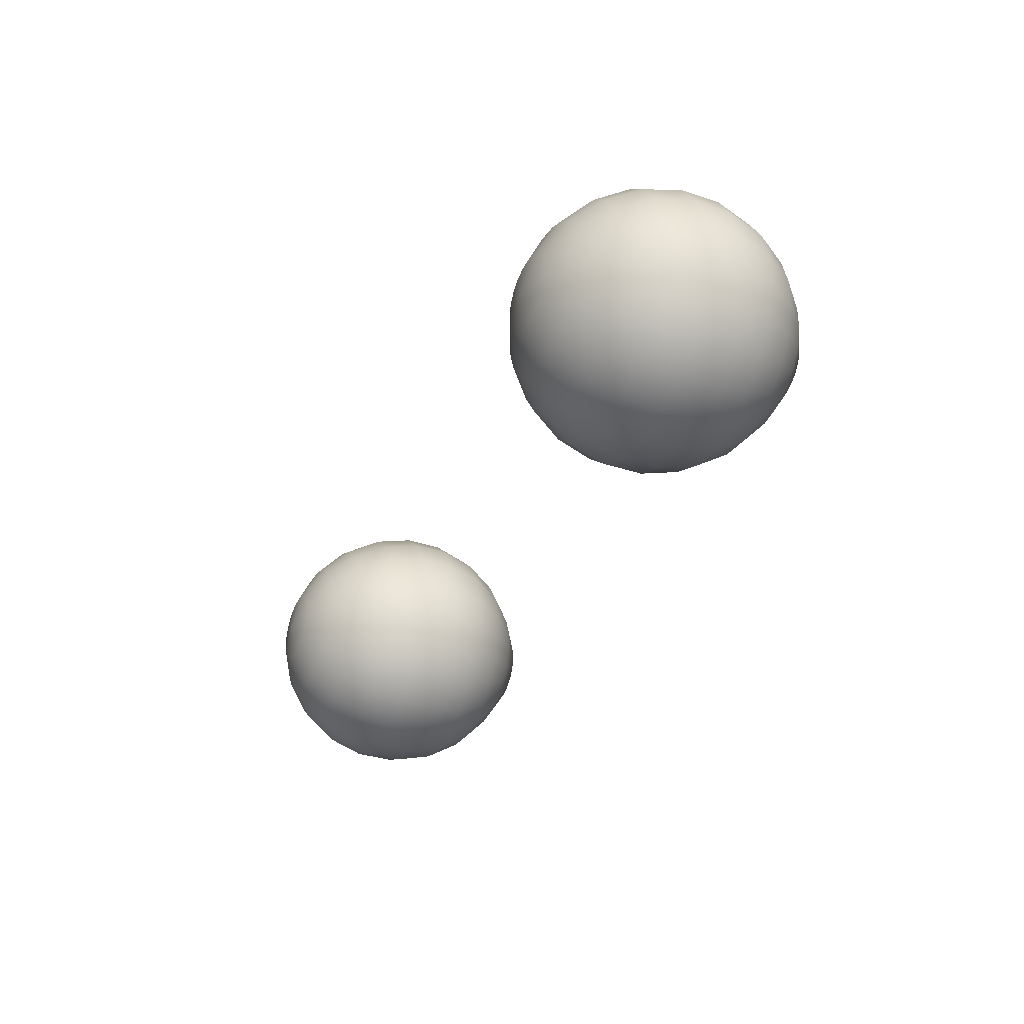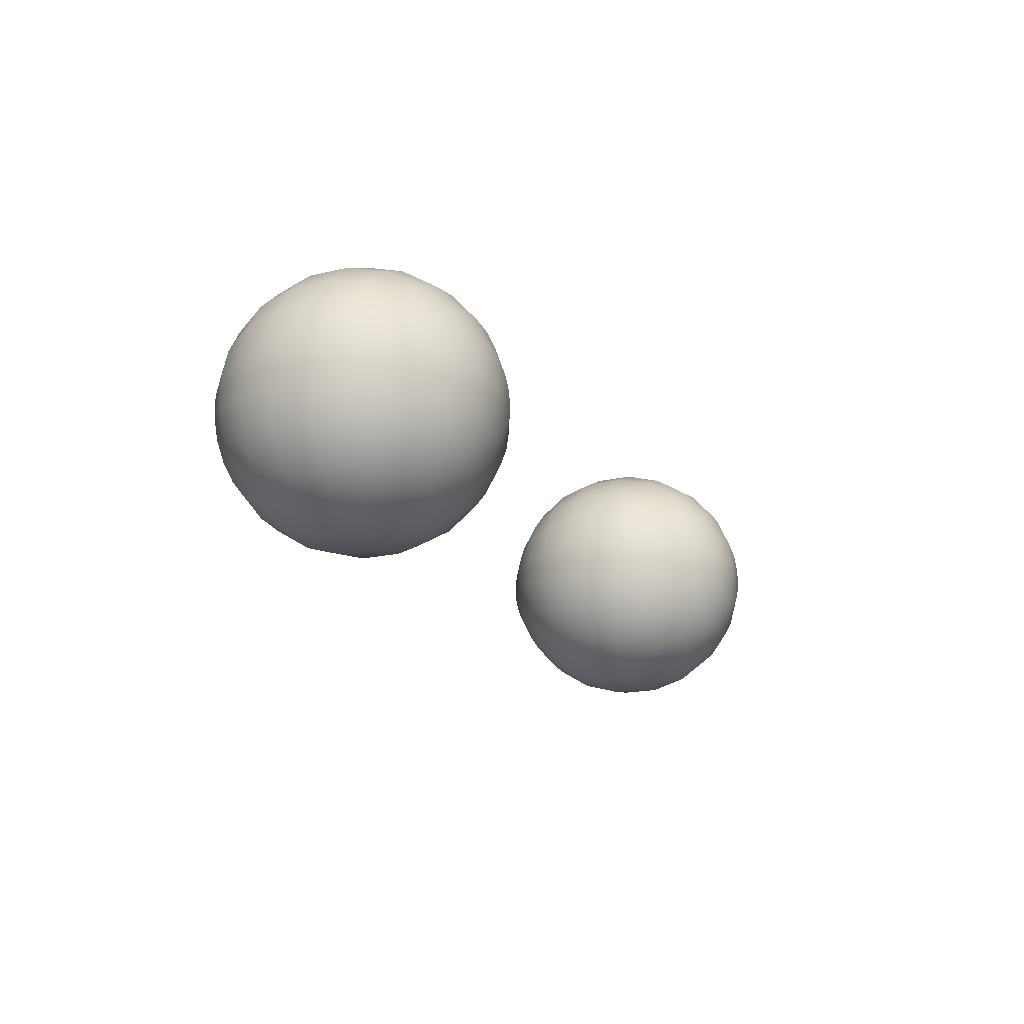
<metadata>
{"format":"obj","ext":"obj","renderer":"f3d","projection":"perspective","resolution":1024,"background":"white","views":[{"elev":-34.2,"azim":-114.3,"up":"+Y"},{"elev":-17.7,"azim":115.1,"up":"+Y"}]}
</metadata>
<code>
v  3.508 191.5 11.96
v  3.508 191.9 11.87
v  3.388 191.9 11.87
v  3.279 191.9 11.87
v  3.187 191.8 11.87
v  3.122 191.7 11.87
v  3.088 191.6 11.87
v  3.089 191.5 11.87
v  3.123 191.3 11.87
v  3.188 191.2 11.87
v  3.279 191.2 11.87
v  3.389 191.1 11.87
v  3.508 191.1 11.87
v  3.627 191.1 11.87
v  3.736 191.2 11.87
v  3.827 191.2 11.87
v  3.892 191.3 11.87
v  3.926 191.5 11.87
v  3.926 191.6 11.87
v  3.893 191.7 11.87
v  3.828 191.8 11.87
v  3.737 191.9 11.87
v  3.627 191.9 11.87
v  3.508 192.3 11.65
v  3.287 192.3 11.65
v  3.084 192.2 11.64
v  2.916 192 11.64
v  2.797 191.8 11.64
v  2.735 191.6 11.64
v  2.735 191.4 11.64
v  2.798 191.2 11.64
v  2.918 191 11.64
v  3.085 190.9 11.64
v  3.287 190.8 11.64
v  3.508 190.7 11.64
v  3.728 190.8 11.65
v  3.932 190.9 11.65
v  4.102 191 11.65
v  4.223 191.2 11.65
v  4.287 191.4 11.65
v  4.288 191.6 11.65
v  4.225 191.8 11.65
v  4.103 192 11.65
v  3.933 192.2 11.65
v  3.729 192.3 11.65
v  3.508 192.6 11.37
v  3.201 192.6 11.37
v  2.921 192.4 11.37
v  2.689 192.2 11.36
v  2.525 192 11.36
v  2.439 191.7 11.36
v  2.44 191.4 11.36
v  2.527 191.1 11.36
v  2.692 190.8 11.36
v  2.923 190.6 11.36
v  3.203 190.5 11.36
v  3.508 190.4 11.37
v  3.814 190.5 11.37
v  4.098 190.6 11.37
v  4.334 190.8 11.37
v  4.505 191.1 11.38
v  4.594 191.4 11.38
v  4.595 191.7 11.38
v  4.507 192 11.38
v  4.337 192.2 11.38
v  4.1 192.4 11.38
v  3.816 192.6 11.37
v  3.508 192.8 11.02
v  3.14 192.8 11.02
v  2.804 192.6 11.02
v  2.527 192.4 11.02
v  2.33 192.1 11.02
v  2.229 191.7 11.02
v  2.23 191.3 11.02
v  2.333 191 11.02
v  2.531 190.7 11.02
v  2.808 190.4 11.02
v  3.142 190.3 11.02
v  3.508 190.2 11.02
v  3.876 190.3 11.02
v  4.216 190.4 11.02
v  4.501 190.7 11.03
v  4.706 191 11.03
v  4.813 191.3 11.03
v  4.814 191.7 11.03
v  4.709 192.1 11.03
v  4.505 192.4 11.03
v  4.219 192.6 11.03
v  3.877 192.8 11.03
v  3.508 192.9 10.63
v  3.108 192.9 10.63
v  2.744 192.7 10.63
v  2.443 192.4 10.63
v  2.23 192.1 10.63
v  2.12 191.7 10.63
v  2.121 191.3 10.63
v  2.233 190.9 10.63
v  2.448 190.6 10.63
v  2.748 190.3 10.63
v  3.111 190.2 10.63
v  3.508 190.1 10.63
v  3.907 190.2 10.63
v  4.277 190.3 10.63
v  4.587 190.6 10.63
v  4.811 190.9 10.63
v  4.928 191.3 10.63
v  4.929 191.7 10.63
v  4.814 192.1 10.63
v  4.592 192.5 10.63
v  4.282 192.7 10.63
v  3.91 192.9 10.63
v  3.508 192.9 10.22
v  3.108 192.9 10.22
v  2.743 192.7 10.22
v  2.443 192.4 10.22
v  2.229 192.1 10.22
v  2.119 191.7 10.22
v  2.12 191.3 10.22
v  2.233 190.9 10.22
v  2.447 190.6 10.22
v  2.747 190.3 10.22
v  3.11 190.2 10.22
v  3.508 190.1 10.22
v  3.908 190.2 10.22
v  4.278 190.3 10.22
v  4.589 190.6 10.22
v  4.812 190.9 10.22
v  4.93 191.3 10.22
v  4.931 191.7 10.22
v  4.816 192.1 10.22
v  4.593 192.5 10.22
v  4.283 192.7 10.22
v  3.91 192.9 10.22
v  3.508 192.8 9.826
v  3.139 192.8 9.828
v  2.802 192.6 9.83
v  2.525 192.4 9.832
v  2.328 192.1 9.833
v  2.225 191.7 9.834
v  2.227 191.3 9.835
v  2.33 191 9.835
v  2.529 190.7 9.834
v  2.806 190.4 9.833
v  3.141 190.3 9.831
v  3.508 190.2 9.829
v  3.877 190.3 9.827
v  4.219 190.4 9.825
v  4.505 190.7 9.823
v  4.711 191 9.822
v  4.819 191.3 9.821
v  4.82 191.7 9.82
v  4.714 192.1 9.82
v  4.509 192.4 9.821
v  4.222 192.6 9.822
v  3.879 192.8 9.824
v  3.508 192.6 9.476
v  3.2 192.6 9.479
v  2.918 192.4 9.482
v  2.686 192.2 9.484
v  2.521 192 9.486
v  2.436 191.7 9.488
v  2.436 191.4 9.488
v  2.523 191.1 9.488
v  2.689 190.8 9.487
v  2.921 190.6 9.485
v  3.201 190.5 9.483
v  3.508 190.4 9.48
v  3.816 190.5 9.477
v  4.101 190.6 9.475
v  4.339 190.8 9.472
v  4.511 191.1 9.47
v  4.601 191.4 9.468
v  4.602 191.7 9.468
v  4.513 192 9.468
v  4.342 192.2 9.469
v  4.104 192.4 9.471
v  3.817 192.6 9.473
v  3.508 192.3 9.199
v  3.286 192.3 9.202
v  3.083 192.2 9.205
v  2.916 192 9.207
v  2.796 191.8 9.209
v  2.734 191.6 9.21
v  2.735 191.4 9.211
v  2.797 191.2 9.211
v  2.917 191 9.21
v  3.085 190.9 9.208
v  3.287 190.8 9.206
v  3.508 190.7 9.204
v  3.729 190.8 9.201
v  3.934 190.9 9.199
v  4.105 191 9.196
v  4.227 191.2 9.194
v  4.292 191.4 9.193
v  4.292 191.6 9.192
v  4.229 191.8 9.193
v  4.106 192 9.193
v  3.935 192.2 9.195
v  3.73 192.3 9.197
v  3.508 191.9 9.024
v  3.392 191.9 9.025
v  3.285 191.9 9.027
v  3.197 191.8 9.028
v  3.135 191.7 9.03
v  3.102 191.6 9.03
v  3.102 191.5 9.031
v  3.135 191.4 9.031
v  3.198 191.3 9.03
v  3.286 191.2 9.029
v  3.392 191.1 9.028
v  3.508 191.1 9.026
v  3.623 191.1 9.025
v  3.73 191.2 9.023
v  3.819 191.3 9.022
v  3.883 191.3 9.02
v  3.916 191.5 9.02
v  3.916 191.6 9.019
v  3.883 191.7 9.019
v  3.82 191.8 9.02
v  3.731 191.9 9.021
v  3.624 191.9 9.022
v  3.508 191.5 8.961
v  -3.539 191.5 11.96
v  -3.539 191.9 11.87
v  -3.658 191.9 11.87
v  -3.768 191.9 11.87
v  -3.859 191.8 11.87
v  -3.924 191.7 11.87
v  -3.958 191.6 11.87
v  -3.958 191.5 11.87
v  -3.924 191.3 11.87
v  -3.858 191.2 11.87
v  -3.767 191.2 11.87
v  -3.658 191.1 11.87
v  -3.539 191.1 11.87
v  -3.42 191.1 11.87
v  -3.31 191.2 11.87
v  -3.219 191.2 11.87
v  -3.154 191.3 11.87
v  -3.12 191.5 11.87
v  -3.12 191.6 11.87
v  -3.154 191.7 11.87
v  -3.219 191.8 11.87
v  -3.31 191.9 11.87
v  -3.419 191.9 11.87
v  -3.539 192.3 11.65
v  -3.76 192.3 11.65
v  -3.962 192.2 11.64
v  -4.13 192 11.64
v  -4.25 191.8 11.64
v  -4.312 191.6 11.64
v  -4.311 191.4 11.64
v  -4.248 191.2 11.64
v  -4.128 191 11.64
v  -3.961 190.9 11.64
v  -3.759 190.8 11.64
v  -3.539 190.7 11.64
v  -3.318 190.8 11.65
v  -3.114 190.9 11.65
v  -2.945 191 11.65
v  -2.823 191.2 11.65
v  -2.759 191.4 11.65
v  -2.759 191.6 11.65
v  -2.822 191.8 11.65
v  -2.943 192 11.65
v  -3.113 192.2 11.65
v  -3.317 192.3 11.65
v  -3.539 192.6 11.37
v  -3.845 192.6 11.37
v  -4.125 192.4 11.37
v  -4.357 192.2 11.36
v  -4.522 192 11.36
v  -4.607 191.7 11.36
v  -4.606 191.4 11.36
v  -4.52 191.1 11.36
v  -4.354 190.8 11.36
v  -4.123 190.6 11.36
v  -3.844 190.5 11.36
v  -3.539 190.4 11.37
v  -3.232 190.5 11.37
v  -2.949 190.6 11.37
v  -2.712 190.8 11.37
v  -2.542 191.1 11.38
v  -2.452 191.4 11.38
v  -2.452 191.7 11.38
v  -2.54 192 11.38
v  -2.709 192.2 11.38
v  -2.946 192.4 11.38
v  -3.231 192.6 11.37
v  -3.539 192.8 11.02
v  -3.906 192.8 11.02
v  -4.242 192.6 11.02
v  -4.519 192.4 11.02
v  -4.716 192.1 11.02
v  -4.817 191.7 11.02
v  -4.816 191.3 11.02
v  -4.713 191 11.02
v  -4.515 190.7 11.02
v  -4.239 190.4 11.02
v  -3.904 190.3 11.02
v  -3.539 190.2 11.02
v  -3.171 190.3 11.02
v  -2.83 190.4 11.02
v  -2.546 190.7 11.03
v  -2.341 191 11.03
v  -2.233 191.3 11.03
v  -2.232 191.7 11.03
v  -2.338 192.1 11.03
v  -2.542 192.4 11.03
v  -2.827 192.6 11.03
v  -3.169 192.8 11.03
v  -3.539 192.9 10.63
v  -3.938 192.9 10.63
v  -4.303 192.7 10.63
v  -4.603 192.4 10.63
v  -4.816 192.1 10.63
v  -4.926 191.7 10.63
v  -4.925 191.3 10.63
v  -4.813 190.9 10.63
v  -4.598 190.6 10.63
v  -4.298 190.3 10.63
v  -3.936 190.2 10.63
v  -3.539 190.1 10.63
v  -3.139 190.2 10.63
v  -2.769 190.3 10.63
v  -2.459 190.6 10.63
v  -2.236 190.9 10.63
v  -2.118 191.3 10.63
v  -2.117 191.7 10.63
v  -2.232 192.1 10.63
v  -2.454 192.5 10.63
v  -2.765 192.7 10.63
v  -3.136 192.9 10.63
v  -3.539 192.9 10.22
v  -3.938 192.9 10.22
v  -4.303 192.7 10.22
v  -4.604 192.4 10.22
v  -4.817 192.1 10.22
v  -4.927 191.7 10.22
v  -4.926 191.3 10.22
v  -4.814 190.9 10.22
v  -4.599 190.6 10.22
v  -4.299 190.3 10.22
v  -3.936 190.2 10.22
v  -3.539 190.1 10.22
v  -3.139 190.2 10.22
v  -2.768 190.3 10.22
v  -2.458 190.6 10.22
v  -2.234 190.9 10.22
v  -2.116 191.3 10.22
v  -2.115 191.7 10.22
v  -2.23 192.1 10.22
v  -2.453 192.5 10.22
v  -2.764 192.7 10.22
v  -3.136 192.9 10.22
v  -3.539 192.8 9.826
v  -3.908 192.8 9.828
v  -4.244 192.6 9.83
v  -4.522 192.4 9.832
v  -4.719 192.1 9.833
v  -4.821 191.7 9.834
v  -4.819 191.3 9.835
v  -4.716 191 9.835
v  -4.518 190.7 9.834
v  -4.241 190.4 9.833
v  -3.905 190.3 9.831
v  -3.539 190.2 9.829
v  -3.169 190.3 9.827
v  -2.828 190.4 9.825
v  -2.542 190.7 9.823
v  -2.335 191 9.822
v  -2.227 191.3 9.821
v  -2.226 191.7 9.82
v  -2.333 192.1 9.82
v  -2.538 192.4 9.821
v  -2.824 192.6 9.822
v  -3.167 192.8 9.824
v  -3.539 192.6 9.476
v  -3.847 192.6 9.479
v  -4.128 192.4 9.482
v  -4.36 192.2 9.484
v  -4.525 192 9.486
v  -4.611 191.7 9.488
v  -4.61 191.4 9.488
v  -4.523 191.1 9.488
v  -4.357 190.8 9.487
v  -4.125 190.6 9.485
v  -3.845 190.5 9.483
v  -3.539 190.4 9.48
v  -3.23 190.5 9.477
v  -2.945 190.6 9.475
v  -2.707 190.8 9.472
v  -2.535 191.1 9.47
v  -2.445 191.4 9.468
v  -2.444 191.7 9.468
v  -2.533 192 9.468
v  -2.704 192.2 9.469
v  -2.943 192.4 9.471
v  -3.229 192.6 9.473
v  -3.539 192.3 9.199
v  -3.76 192.3 9.202
v  -3.963 192.2 9.205
v  -4.131 192 9.207
v  -4.25 191.8 9.209
v  -4.312 191.6 9.21
v  -4.312 191.4 9.211
v  -4.249 191.2 9.211
v  -4.129 191 9.21
v  -3.962 190.9 9.208
v  -3.76 190.8 9.206
v  -3.539 190.7 9.204
v  -3.317 190.8 9.201
v  -3.112 190.9 9.199
v  -2.942 191 9.196
v  -2.819 191.2 9.194
v  -2.755 191.4 9.193
v  -2.754 191.6 9.192
v  -2.818 191.8 9.193
v  -2.94 192 9.193
v  -3.111 192.2 9.195
v  -3.316 192.3 9.197
v  -3.539 191.9 9.024
v  -3.655 191.9 9.025
v  -3.761 191.9 9.027
v  -3.849 191.8 9.028
v  -3.912 191.7 9.03
v  -3.944 191.6 9.03
v  -3.944 191.5 9.031
v  -3.911 191.4 9.031
v  -3.848 191.3 9.03
v  -3.76 191.2 9.029
v  -3.654 191.1 9.028
v  -3.539 191.1 9.026
v  -3.423 191.1 9.025
v  -3.316 191.2 9.023
v  -3.227 191.3 9.022
v  -3.163 191.3 9.02
v  -3.13 191.5 9.02
v  -3.13 191.6 9.019
v  -3.163 191.7 9.019
v  -3.227 191.8 9.02
v  -3.316 191.9 9.021
v  -3.423 191.9 9.022
v  -3.539 191.5 8.961
g Eyes_Low
f 1 2 3
f 1 3 4
f 1 4 5
f 1 5 6
f 1 6 7
f 1 7 8
f 1 8 9
f 1 9 10
f 1 10 11
f 1 11 12
f 1 12 13
f 1 13 14
f 1 14 15
f 1 15 16
f 1 16 17
f 1 17 18
f 1 18 19
f 1 19 20
f 1 20 21
f 1 21 22
f 1 22 23
f 1 23 2
f 3 2 24 25
f 4 3 25 26
f 5 4 26 27
f 6 5 27 28
f 7 6 28 29
f 8 7 29 30
f 9 8 30 31
f 10 9 31 32
f 11 10 32 33
f 12 11 33 34
f 13 12 34 35
f 14 13 35 36
f 15 14 36 37
f 16 15 37 38
f 17 16 38 39
f 18 17 39 40
f 19 18 40 41
f 20 19 41 42
f 21 20 42 43
f 22 21 43 44
f 23 22 44 45
f 2 23 45 24
f 25 24 46 47
f 26 25 47 48
f 27 26 48 49
f 28 27 49 50
f 29 28 50 51
f 30 29 51 52
f 31 30 52 53
f 32 31 53 54
f 33 32 54 55
f 34 33 55 56
f 35 34 56 57
f 36 35 57 58
f 37 36 58 59
f 38 37 59 60
f 39 38 60 61
f 40 39 61 62
f 41 40 62 63
f 42 41 63 64
f 43 42 64 65
f 44 43 65 66
f 45 44 66 67
f 24 45 67 46
f 47 46 68 69
f 48 47 69 70
f 49 48 70 71
f 50 49 71 72
f 51 50 72 73
f 52 51 73 74
f 53 52 74 75
f 54 53 75 76
f 55 54 76 77
f 56 55 77 78
f 57 56 78 79
f 58 57 79 80
f 59 58 80 81
f 60 59 81 82
f 61 60 82 83
f 62 61 83 84
f 63 62 84 85
f 64 63 85 86
f 65 64 86 87
f 66 65 87 88
f 67 66 88 89
f 46 67 89 68
f 69 68 90 91
f 70 69 91 92
f 71 70 92 93
f 72 71 93 94
f 73 72 94 95
f 74 73 95 96
f 75 74 96 97
f 76 75 97 98
f 77 76 98 99
f 78 77 99 100
f 79 78 100 101
f 80 79 101 102
f 81 80 102 103
f 82 81 103 104
f 83 82 104 105
f 84 83 105 106
f 85 84 106 107
f 86 85 107 108
f 87 86 108 109
f 88 87 109 110
f 89 88 110 111
f 68 89 111 90
f 91 90 112 113
f 92 91 113 114
f 93 92 114 115
f 94 93 115 116
f 95 94 116 117
f 96 95 117 118
f 97 96 118 119
f 98 97 119 120
f 99 98 120 121
f 100 99 121 122
f 101 100 122 123
f 102 101 123 124
f 103 102 124 125
f 104 103 125 126
f 105 104 126 127
f 106 105 127 128
f 107 106 128 129
f 108 107 129 130
f 109 108 130 131
f 110 109 131 132
f 111 110 132 133
f 90 111 133 112
f 113 112 134 135
f 114 113 135 136
f 115 114 136 137
f 116 115 137 138
f 117 116 138 139
f 118 117 139 140
f 119 118 140 141
f 120 119 141 142
f 121 120 142 143
f 122 121 143 144
f 123 122 144 145
f 124 123 145 146
f 125 124 146 147
f 126 125 147 148
f 127 126 148 149
f 128 127 149 150
f 129 128 150 151
f 130 129 151 152
f 131 130 152 153
f 132 131 153 154
f 133 132 154 155
f 112 133 155 134
f 135 134 156 157
f 136 135 157 158
f 137 136 158 159
f 138 137 159 160
f 139 138 160 161
f 140 139 161 162
f 141 140 162 163
f 142 141 163 164
f 143 142 164 165
f 144 143 165 166
f 145 144 166 167
f 146 145 167 168
f 147 146 168 169
f 148 147 169 170
f 149 148 170 171
f 150 149 171 172
f 151 150 172 173
f 152 151 173 174
f 153 152 174 175
f 154 153 175 176
f 155 154 176 177
f 134 155 177 156
f 157 156 178 179
f 158 157 179 180
f 159 158 180 181
f 160 159 181 182
f 161 160 182 183
f 162 161 183 184
f 163 162 184 185
f 164 163 185 186
f 165 164 186 187
f 166 165 187 188
f 167 166 188 189
f 168 167 189 190
f 169 168 190 191
f 170 169 191 192
f 171 170 192 193
f 172 171 193 194
f 173 172 194 195
f 174 173 195 196
f 175 174 196 197
f 176 175 197 198
f 177 176 198 199
f 156 177 199 178
f 179 178 200 201
f 180 179 201 202
f 181 180 202 203
f 182 181 203 204
f 183 182 204 205
f 184 183 205 206
f 185 184 206 207
f 186 185 207 208
f 187 186 208 209
f 188 187 209 210
f 189 188 210 211
f 190 189 211 212
f 191 190 212 213
f 192 191 213 214
f 193 192 214 215
f 194 193 215 216
f 195 194 216 217
f 196 195 217 218
f 197 196 218 219
f 198 197 219 220
f 199 198 220 221
f 178 199 221 200
f 222 201 200
f 222 202 201
f 222 203 202
f 222 204 203
f 222 205 204
f 222 206 205
f 222 207 206
f 222 208 207
f 222 209 208
f 222 210 209
f 222 211 210
f 222 212 211
f 222 213 212
f 222 214 213
f 222 215 214
f 222 216 215
f 222 217 216
f 222 218 217
f 222 219 218
f 222 220 219
f 222 221 220
f 222 200 221
f 223 224 225
f 223 225 226
f 223 226 227
f 223 227 228
f 223 228 229
f 223 229 230
f 223 230 231
f 223 231 232
f 223 232 233
f 223 233 234
f 223 234 235
f 223 235 236
f 223 236 237
f 223 237 238
f 223 238 239
f 223 239 240
f 223 240 241
f 223 241 242
f 223 242 243
f 223 243 244
f 223 244 245
f 223 245 224
f 225 224 246 247
f 226 225 247 248
f 227 226 248 249
f 228 227 249 250
f 229 228 250 251
f 230 229 251 252
f 231 230 252 253
f 232 231 253 254
f 233 232 254 255
f 234 233 255 256
f 235 234 256 257
f 236 235 257 258
f 237 236 258 259
f 238 237 259 260
f 239 238 260 261
f 240 239 261 262
f 241 240 262 263
f 242 241 263 264
f 243 242 264 265
f 244 243 265 266
f 245 244 266 267
f 224 245 267 246
f 247 246 268 269
f 248 247 269 270
f 249 248 270 271
f 250 249 271 272
f 251 250 272 273
f 252 251 273 274
f 253 252 274 275
f 254 253 275 276
f 255 254 276 277
f 256 255 277 278
f 257 256 278 279
f 258 257 279 280
f 259 258 280 281
f 260 259 281 282
f 261 260 282 283
f 262 261 283 284
f 263 262 284 285
f 264 263 285 286
f 265 264 286 287
f 266 265 287 288
f 267 266 288 289
f 246 267 289 268
f 269 268 290 291
f 270 269 291 292
f 271 270 292 293
f 272 271 293 294
f 273 272 294 295
f 274 273 295 296
f 275 274 296 297
f 276 275 297 298
f 277 276 298 299
f 278 277 299 300
f 279 278 300 301
f 280 279 301 302
f 281 280 302 303
f 282 281 303 304
f 283 282 304 305
f 284 283 305 306
f 285 284 306 307
f 286 285 307 308
f 287 286 308 309
f 288 287 309 310
f 289 288 310 311
f 268 289 311 290
f 291 290 312 313
f 292 291 313 314
f 293 292 314 315
f 294 293 315 316
f 295 294 316 317
f 296 295 317 318
f 297 296 318 319
f 298 297 319 320
f 299 298 320 321
f 300 299 321 322
f 301 300 322 323
f 302 301 323 324
f 303 302 324 325
f 304 303 325 326
f 305 304 326 327
f 306 305 327 328
f 307 306 328 329
f 308 307 329 330
f 309 308 330 331
f 310 309 331 332
f 311 310 332 333
f 290 311 333 312
f 313 312 334 335
f 314 313 335 336
f 315 314 336 337
f 316 315 337 338
f 317 316 338 339
f 318 317 339 340
f 319 318 340 341
f 320 319 341 342
f 321 320 342 343
f 322 321 343 344
f 323 322 344 345
f 324 323 345 346
f 325 324 346 347
f 326 325 347 348
f 327 326 348 349
f 328 327 349 350
f 329 328 350 351
f 330 329 351 352
f 331 330 352 353
f 332 331 353 354
f 333 332 354 355
f 312 333 355 334
f 335 334 356 357
f 336 335 357 358
f 337 336 358 359
f 338 337 359 360
f 339 338 360 361
f 340 339 361 362
f 341 340 362 363
f 342 341 363 364
f 343 342 364 365
f 344 343 365 366
f 345 344 366 367
f 346 345 367 368
f 347 346 368 369
f 348 347 369 370
f 349 348 370 371
f 350 349 371 372
f 351 350 372 373
f 352 351 373 374
f 353 352 374 375
f 354 353 375 376
f 355 354 376 377
f 334 355 377 356
f 357 356 378 379
f 358 357 379 380
f 359 358 380 381
f 360 359 381 382
f 361 360 382 383
f 362 361 383 384
f 363 362 384 385
f 364 363 385 386
f 365 364 386 387
f 366 365 387 388
f 367 366 388 389
f 368 367 389 390
f 369 368 390 391
f 370 369 391 392
f 371 370 392 393
f 372 371 393 394
f 373 372 394 395
f 374 373 395 396
f 375 374 396 397
f 376 375 397 398
f 377 376 398 399
f 356 377 399 378
f 379 378 400 401
f 380 379 401 402
f 381 380 402 403
f 382 381 403 404
f 383 382 404 405
f 384 383 405 406
f 385 384 406 407
f 386 385 407 408
f 387 386 408 409
f 388 387 409 410
f 389 388 410 411
f 390 389 411 412
f 391 390 412 413
f 392 391 413 414
f 393 392 414 415
f 394 393 415 416
f 395 394 416 417
f 396 395 417 418
f 397 396 418 419
f 398 397 419 420
f 399 398 420 421
f 378 399 421 400
f 401 400 422 423
f 402 401 423 424
f 403 402 424 425
f 404 403 425 426
f 405 404 426 427
f 406 405 427 428
f 407 406 428 429
f 408 407 429 430
f 409 408 430 431
f 410 409 431 432
f 411 410 432 433
f 412 411 433 434
f 413 412 434 435
f 414 413 435 436
f 415 414 436 437
f 416 415 437 438
f 417 416 438 439
f 418 417 439 440
f 419 418 440 441
f 420 419 441 442
f 421 420 442 443
f 400 421 443 422
f 444 423 422
f 444 424 423
f 444 425 424
f 444 426 425
f 444 427 426
f 444 428 427
f 444 429 428
f 444 430 429
f 444 431 430
f 444 432 431
f 444 433 432
f 444 434 433
f 444 435 434
f 444 436 435
f 444 437 436
f 444 438 437
f 444 439 438
f 444 440 439
f 444 441 440
f 444 442 441
f 444 443 442
f 444 422 443

</code>
